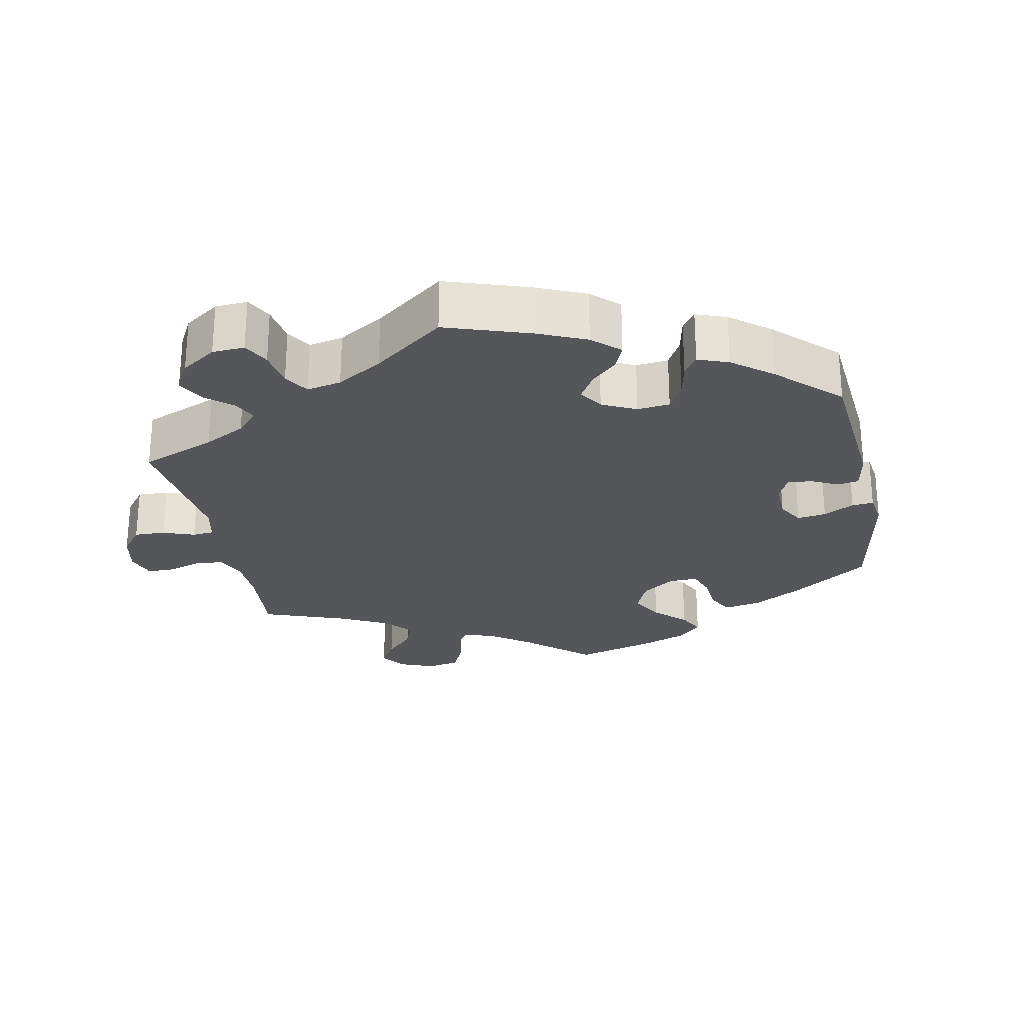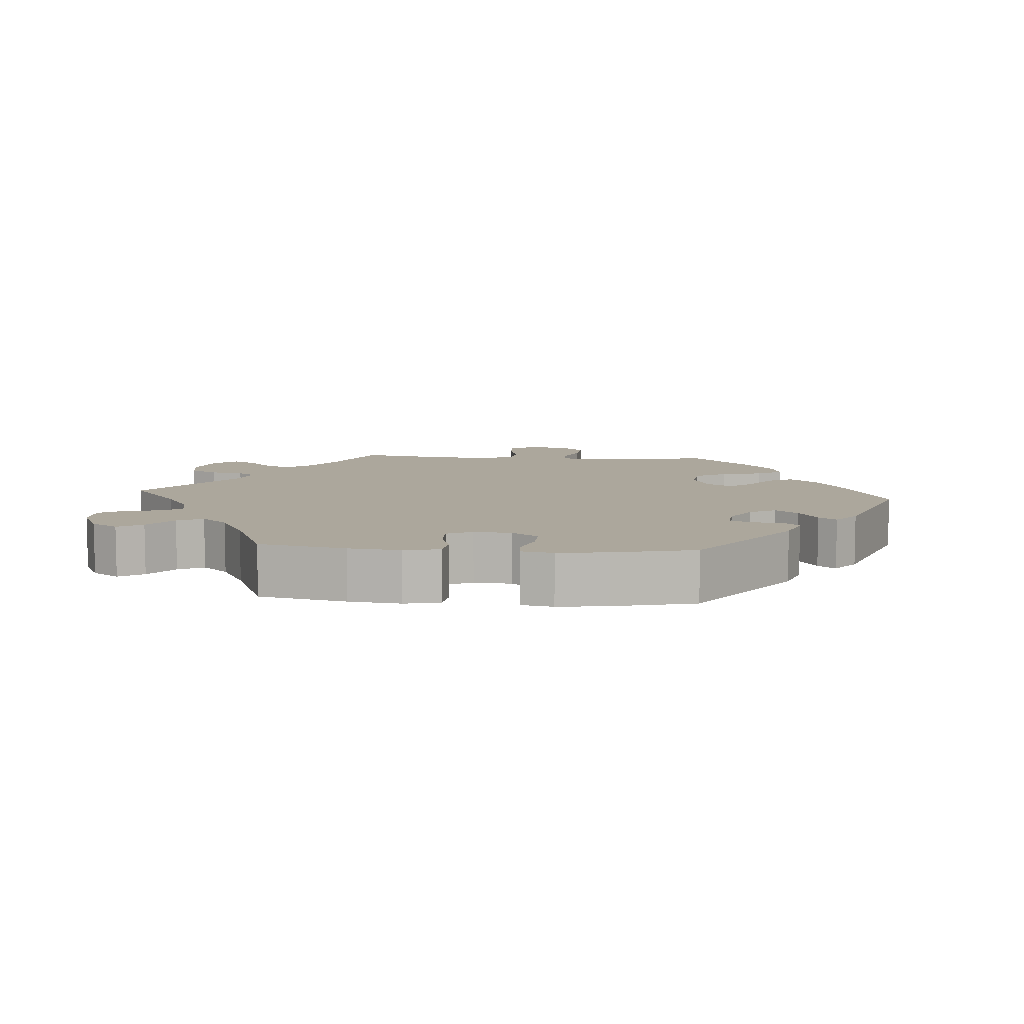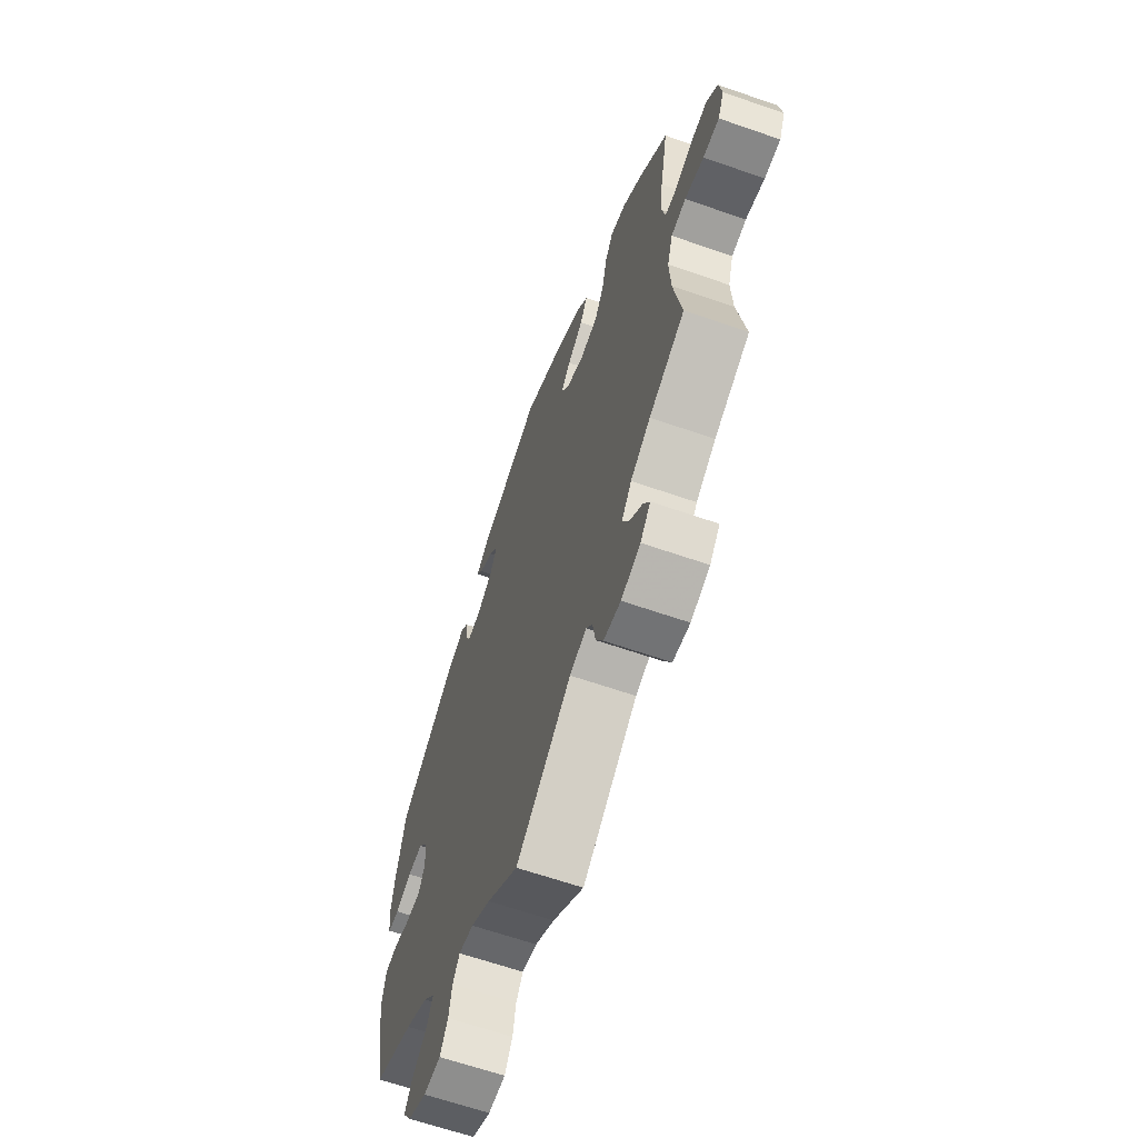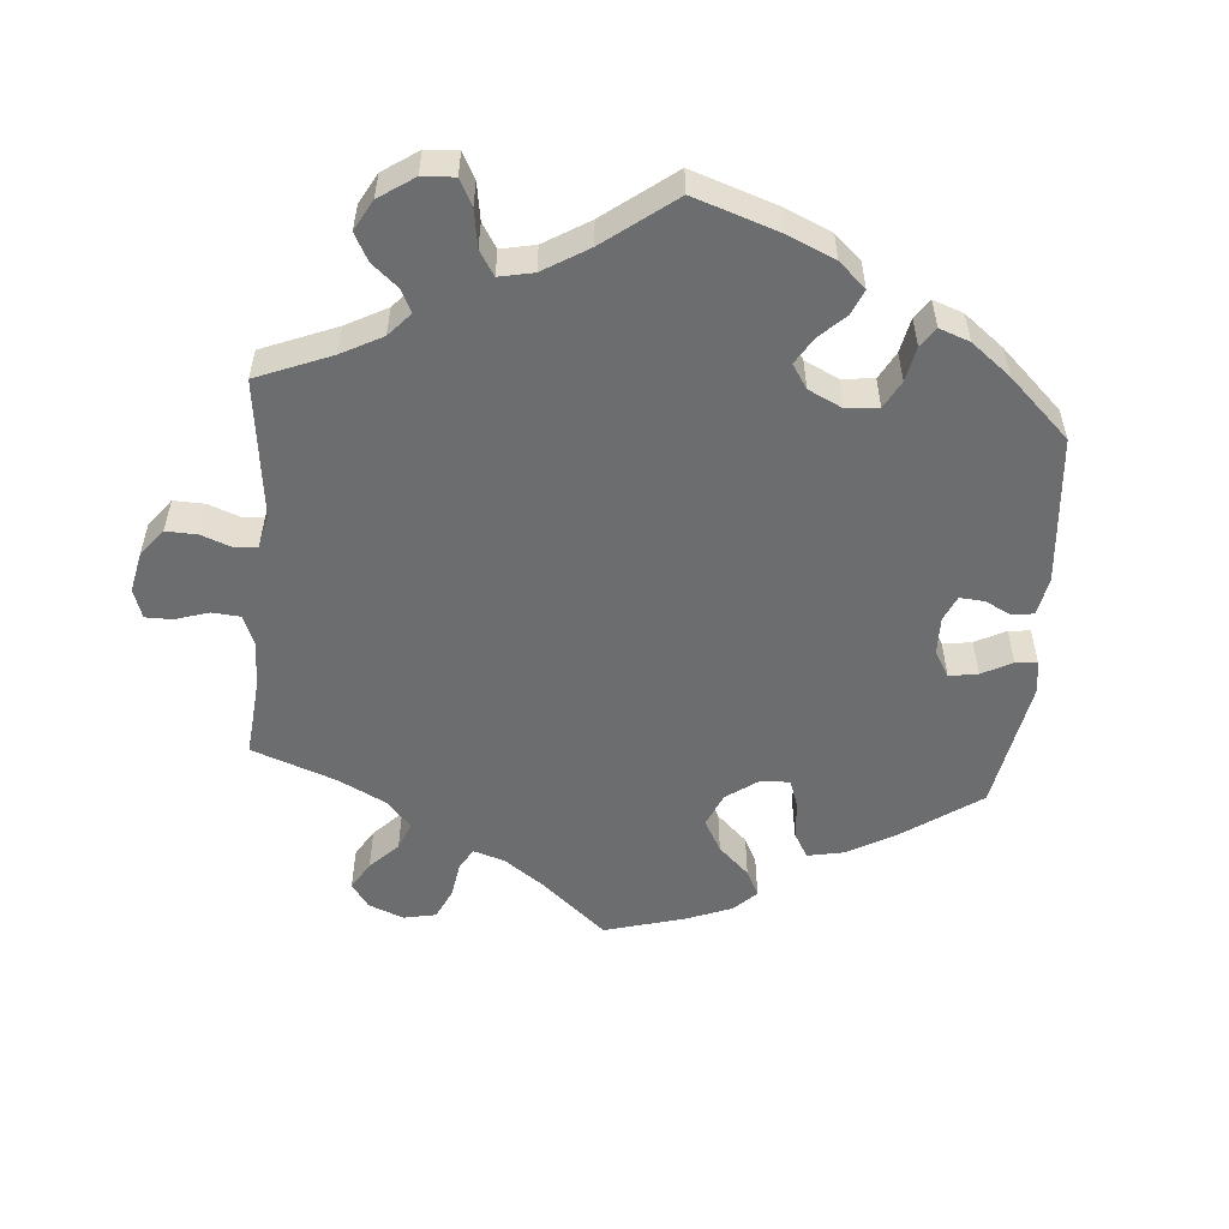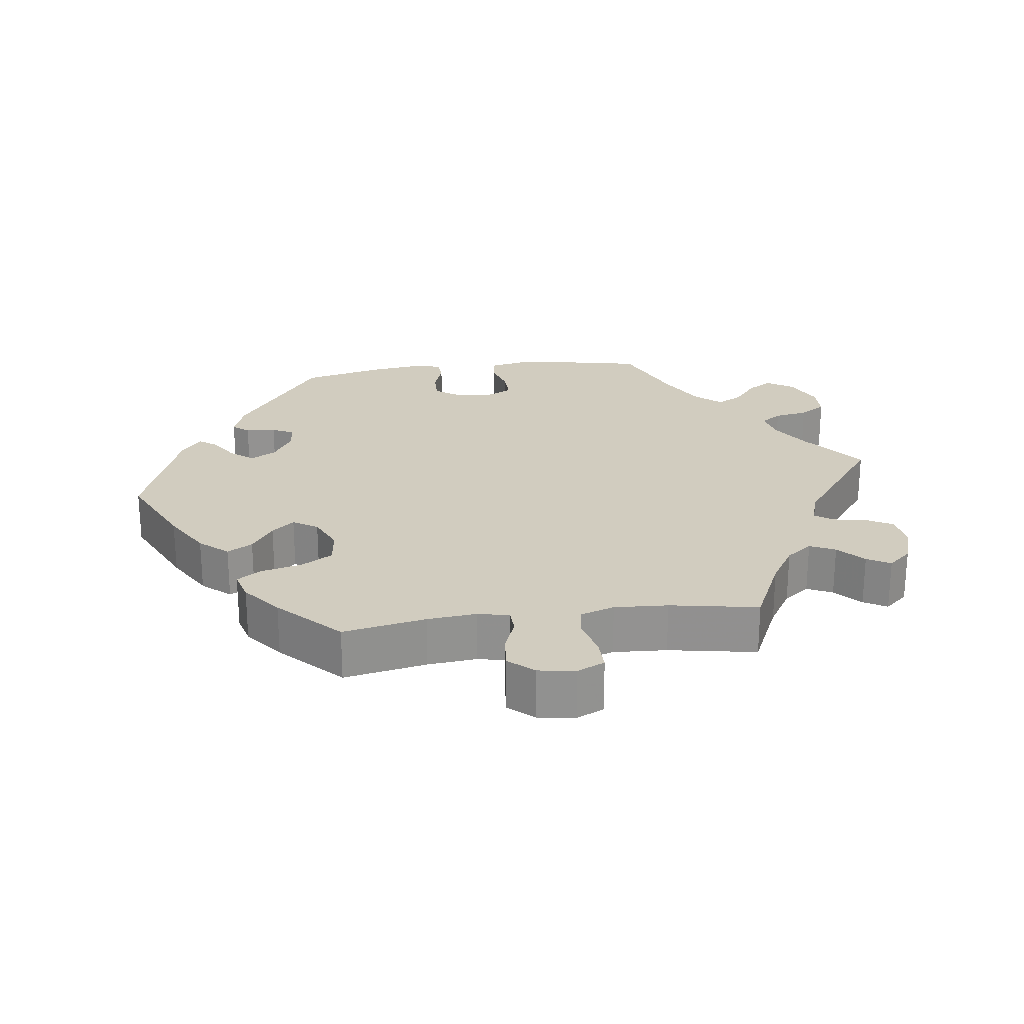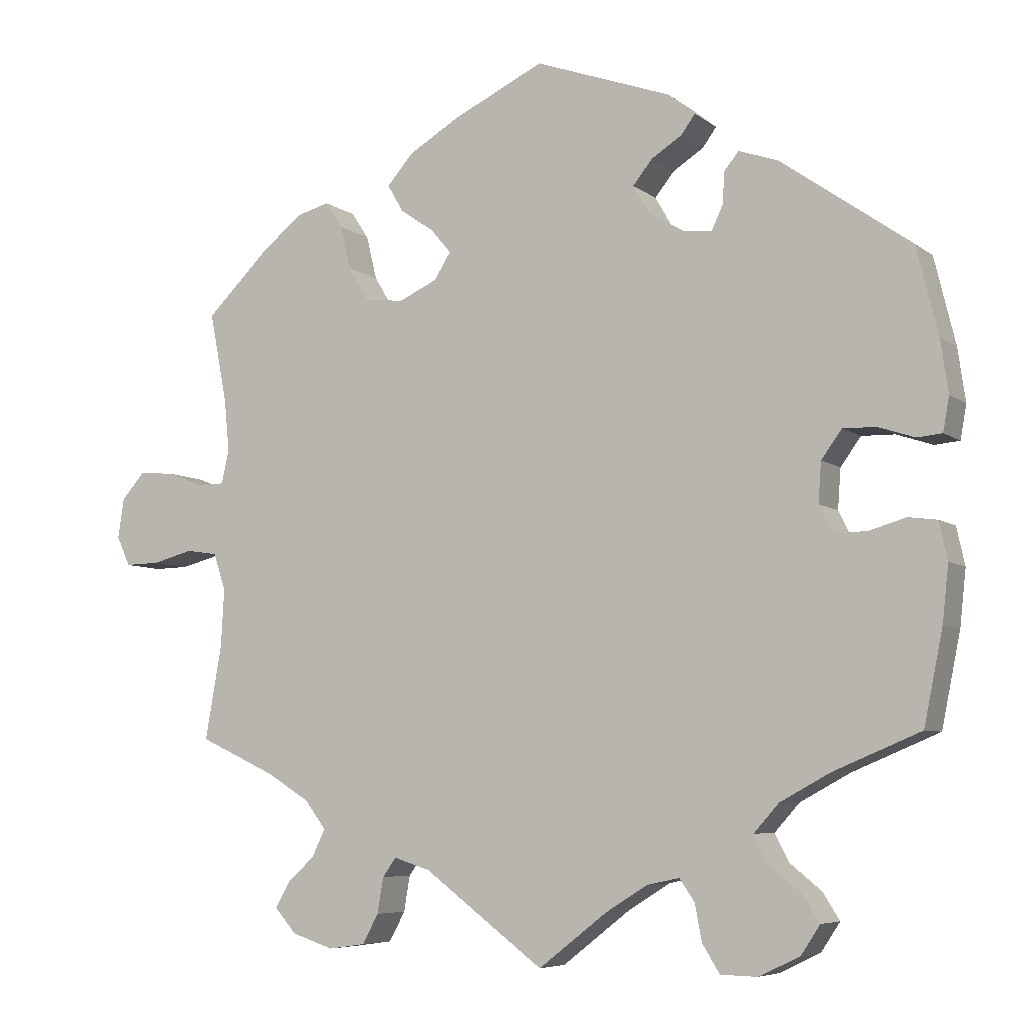
<metadata>
{"format":"obj","ext":"obj","renderer":"f3d","projection":"perspective","resolution":1024,"background":"white","views":[{"elev":-25.8,"azim":-108.7,"up":"+Y"},{"elev":8.3,"azim":-85.2,"up":"+Y"},{"elev":-63.7,"azim":70.6,"up":"+Z"},{"elev":-53.9,"azim":-124.9,"up":"+Y"},{"elev":23.9,"azim":82.6,"up":"+Y"},{"elev":-6.5,"azim":-153.1,"up":"+Z"}]}
</metadata>
<code>
v -0.328 0.07 0.411
v -0.276 0.07 0.429
v -0.257 0.07 0.406
v -0.254 0.07 0.363
v -0.239 0.07 0.332
v -0.2 0.07 0.336
v -0.154 0.07 0.364
v -0.133 0.07 0.401
v -0.159 0.07 0.433
v -0.2 0.07 0.459
v -0.218 0.07 0.484
v -0.182 0.07 0.513
v -0.001 0.07 0.578
v 0.12 0.07 0.521
v 0.188 0.07 0.481
v 0.223 0.07 0.441
v 0.202 0.07 0.405
v 0.157 0.07 0.374
v 0.13 0.07 0.342
v 0.152 0.07 0.307
v 0.203 0.07 0.284
v 0.255 0.07 0.29
v 0.282 0.07 0.335
v 0.296 0.07 0.393
v 0.319 0.07 0.428
v 0.362 0.07 0.416
v 0.416 0.07 0.373
v 0.501 0.07 0.29
v 0.478 0.07 0.172
v 0.471 0.07 0.102
v 0.481 0.07 0.057
v 0.515 0.07 0.056
v 0.564 0.07 0.075
v 0.612 0.07 0.079
v 0.643 0.07 0.044
v 0.651 0.07 -0.009
v 0.633 0.07 -0.048
v 0.587 0.07 -0.047
v 0.533 0.07 -0.033
v 0.491 0.07 -0.039
v 0.475 0.07 -0.088
v 0.479 0.07 -0.164
v 0.501 0.07 -0.289
v 0.399 0.07 -0.336
v 0.342 0.07 -0.371
v 0.314 0.07 -0.408
v 0.331 0.07 -0.444
v 0.368 0.07 -0.478
v 0.387 0.07 -0.511
v 0.358 0.07 -0.544
v 0.303 0.07 -0.562
v 0.254 0.07 -0.555
v 0.233 0.07 -0.516
v 0.225 0.07 -0.469
v 0.207 0.07 -0.444
v 0.159 0.07 -0.459
v 0 0.07 -0.578
v -0.09 0.07 -0.508
v -0.146 0.07 -0.473
v -0.189 0.07 -0.464
v -0.209 0.07 -0.493
v -0.218 0.07 -0.541
v -0.241 0.07 -0.578
v -0.29 0.07 -0.579
v -0.344 0.07 -0.553
v -0.369 0.07 -0.515
v -0.347 0.07 -0.48
v -0.305 0.07 -0.446
v -0.286 0.07 -0.41
v -0.319 0.07 -0.373
v -0.385 0.07 -0.337
v -0.5 0.07 -0.289
v -0.525 0.07 -0.166
v -0.533 0.07 -0.093
v -0.522 0.07 -0.043
v -0.484 0.07 -0.038
v -0.436 0.07 -0.052
v -0.392 0.07 -0.053
v -0.374 0.07 -0.017
v -0.378 0.07 0.036
v -0.405 0.07 0.073
v -0.449 0.07 0.072
v -0.497 0.07 0.056
v -0.53 0.07 0.059
v -0.538 0.07 0.104
v -0.528 0.07 0.174
v -0.5 0.07 0.289
v -0.328 0 0.411
v -0.276 0 0.429
v -0.257 0 0.406
v -0.254 0 0.363
v -0.239 0 0.332
v -0.2 0 0.336
v -0.154 0 0.364
v -0.133 0 0.401
v -0.159 0 0.433
v -0.2 0 0.459
v -0.218 0 0.484
v -0.182 0 0.513
v -0.001 0 0.578
v 0.12 0 0.521
v 0.188 0 0.481
v 0.223 0 0.441
v 0.202 0 0.405
v 0.157 0 0.374
v 0.13 0 0.342
v 0.152 0 0.307
v 0.203 0 0.284
v 0.255 0 0.29
v 0.282 0 0.335
v 0.296 0 0.393
v 0.319 0 0.428
v 0.362 0 0.416
v 0.416 0 0.373
v 0.501 0 0.29
v 0.478 0 0.172
v 0.471 0 0.102
v 0.481 0 0.057
v 0.515 0 0.056
v 0.564 0 0.075
v 0.612 0 0.079
v 0.643 0 0.044
v 0.651 0 -0.009
v 0.633 0 -0.048
v 0.587 0 -0.047
v 0.533 0 -0.033
v 0.491 0 -0.039
v 0.475 0 -0.088
v 0.479 0 -0.164
v 0.501 0 -0.289
v 0.399 0 -0.336
v 0.342 0 -0.371
v 0.314 0 -0.408
v 0.331 0 -0.444
v 0.368 0 -0.478
v 0.387 0 -0.511
v 0.358 0 -0.544
v 0.303 0 -0.562
v 0.254 0 -0.555
v 0.233 0 -0.516
v 0.225 0 -0.469
v 0.207 0 -0.444
v 0.159 0 -0.459
v 0 0 -0.578
v -0.09 0 -0.508
v -0.146 0 -0.473
v -0.189 0 -0.464
v -0.209 0 -0.493
v -0.218 0 -0.541
v -0.241 0 -0.578
v -0.29 0 -0.579
v -0.344 0 -0.553
v -0.369 0 -0.515
v -0.347 0 -0.48
v -0.305 0 -0.446
v -0.286 0 -0.41
v -0.319 0 -0.373
v -0.385 0 -0.337
v -0.5 0 -0.289
v -0.525 0 -0.166
v -0.533 0 -0.093
v -0.522 0 -0.043
v -0.484 0 -0.038
v -0.436 0 -0.052
v -0.392 0 -0.053
v -0.374 0 -0.017
v -0.378 0 0.036
v -0.405 0 0.073
v -0.449 0 0.072
v -0.497 0 0.056
v -0.53 0 0.059
v -0.538 0 0.104
v -0.528 0 0.174
v -0.5 0 0.289
f 82 83 84 85
f 81 82 85 86
f 74 75 76 77
f 74 77 78
f 71 72 73 74
f 70 71 74 78
f 69 70 78 79
f 65 66 67 68
f 65 68 69
f 64 65 69
f 61 62 63 64
f 60 61 64 69
f 59 60 69 79
f 56 57 58
f 55 56 58 59
f 51 52 53 54
f 51 54 55
f 50 51 55
f 47 48 49 50
f 46 47 50 55
f 45 46 55 59
f 42 43 44
f 41 42 44 45
f 40 41 45 59
f 36 37 38 39
f 36 39 40
f 35 36 40
f 32 33 34 35
f 31 32 35 40
f 30 31 40 59
f 26 27 28 29
f 23 24 25 26
f 22 23 26 29
f 21 22 29 30
f 15 16 17 18
f 15 18 19
f 14 15 19
f 13 14 19
f 12 13 19
f 9 10 11 12
f 8 9 12 19
f 7 8 19 20
f 1 2 3 4
f 1 4 5
f 81 86 87 1
f 30 59 79 80
f 6 7 20 21
f 5 6 21 30
f 80 81 1 5
f 5 30 80
f 172 171 170 169
f 173 172 169 168
f 164 163 162 161
f 165 164 161
f 161 160 159 158
f 165 161 158 157
f 166 165 157 156
f 155 154 153 152
f 156 155 152
f 156 152 151
f 151 150 149 148
f 156 151 148 147
f 166 156 147 146
f 145 144 143
f 146 145 143 142
f 141 140 139 138
f 142 141 138
f 142 138 137
f 137 136 135 134
f 142 137 134 133
f 146 142 133 132
f 131 130 129
f 132 131 129 128
f 146 132 128 127
f 126 125 124 123
f 127 126 123
f 127 123 122
f 122 121 120 119
f 127 122 119 118
f 146 127 118 117
f 116 115 114 113
f 113 112 111 110
f 116 113 110 109
f 117 116 109 108
f 105 104 103 102
f 106 105 102
f 106 102 101
f 106 101 100
f 106 100 99
f 99 98 97 96
f 106 99 96 95
f 107 106 95 94
f 91 90 89 88
f 92 91 88
f 88 174 173 168
f 167 166 146 117
f 108 107 94 93
f 117 108 93 92
f 92 88 168 167
f 167 117 92
f 1 88 89 2
f 2 89 90 3
f 3 90 91 4
f 4 91 92 5
f 5 92 93 6
f 6 93 94 7
f 7 94 95 8
f 8 95 96 9
f 9 96 97 10
f 10 97 98 11
f 11 98 99 12
f 12 99 100 13
f 13 100 101 14
f 14 101 102 15
f 15 102 103 16
f 16 103 104 17
f 17 104 105 18
f 18 105 106 19
f 19 106 107 20
f 20 107 108 21
f 21 108 109 22
f 22 109 110 23
f 23 110 111 24
f 24 111 112 25
f 25 112 113 26
f 26 113 114 27
f 27 114 115 28
f 28 115 116 29
f 29 116 117 30
f 30 117 118 31
f 31 118 119 32
f 32 119 120 33
f 33 120 121 34
f 34 121 122 35
f 35 122 123 36
f 36 123 124 37
f 37 124 125 38
f 38 125 126 39
f 39 126 127 40
f 40 127 128 41
f 41 128 129 42
f 42 129 130 43
f 43 130 131 44
f 44 131 132 45
f 45 132 133 46
f 46 133 134 47
f 47 134 135 48
f 48 135 136 49
f 49 136 137 50
f 50 137 138 51
f 51 138 139 52
f 52 139 140 53
f 53 140 141 54
f 54 141 142 55
f 55 142 143 56
f 56 143 144 57
f 57 144 145 58
f 58 145 146 59
f 59 146 147 60
f 60 147 148 61
f 61 148 149 62
f 62 149 150 63
f 63 150 151 64
f 64 151 152 65
f 65 152 153 66
f 66 153 154 67
f 67 154 155 68
f 68 155 156 69
f 69 156 157 70
f 70 157 158 71
f 71 158 159 72
f 72 159 160 73
f 73 160 161 74
f 74 161 162 75
f 75 162 163 76
f 76 163 164 77
f 77 164 165 78
f 78 165 166 79
f 79 166 167 80
f 80 167 168 81
f 81 168 169 82
f 82 169 170 83
f 83 170 171 84
f 84 171 172 85
f 85 172 173 86
f 86 173 174 87
f 87 174 88 1

</code>
